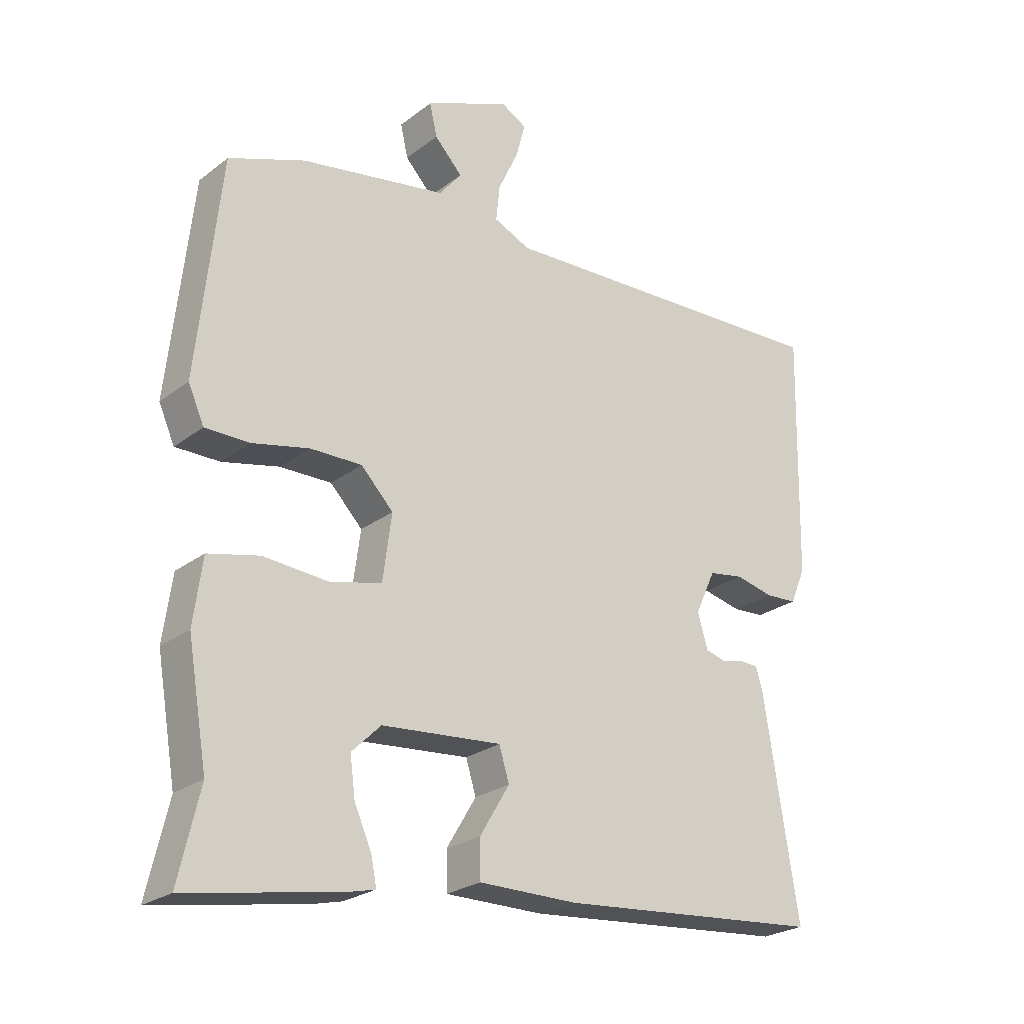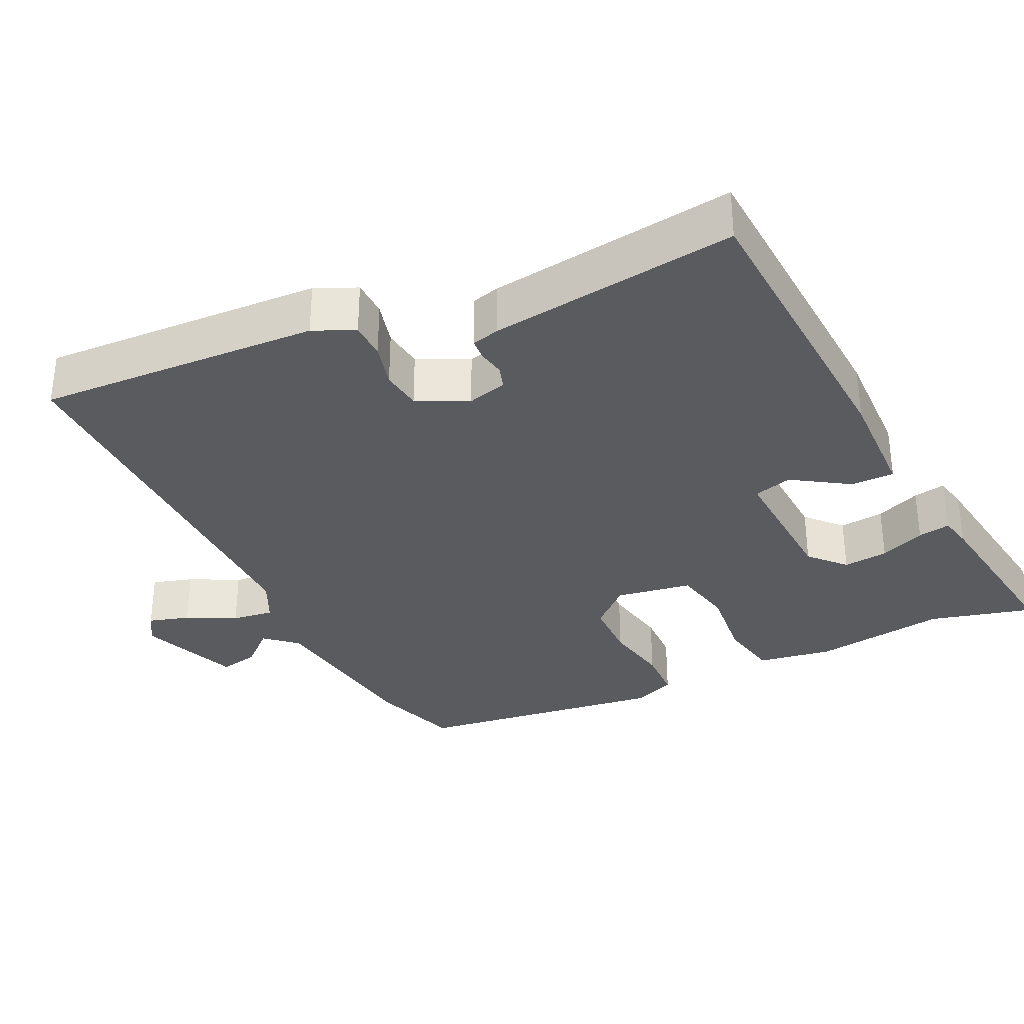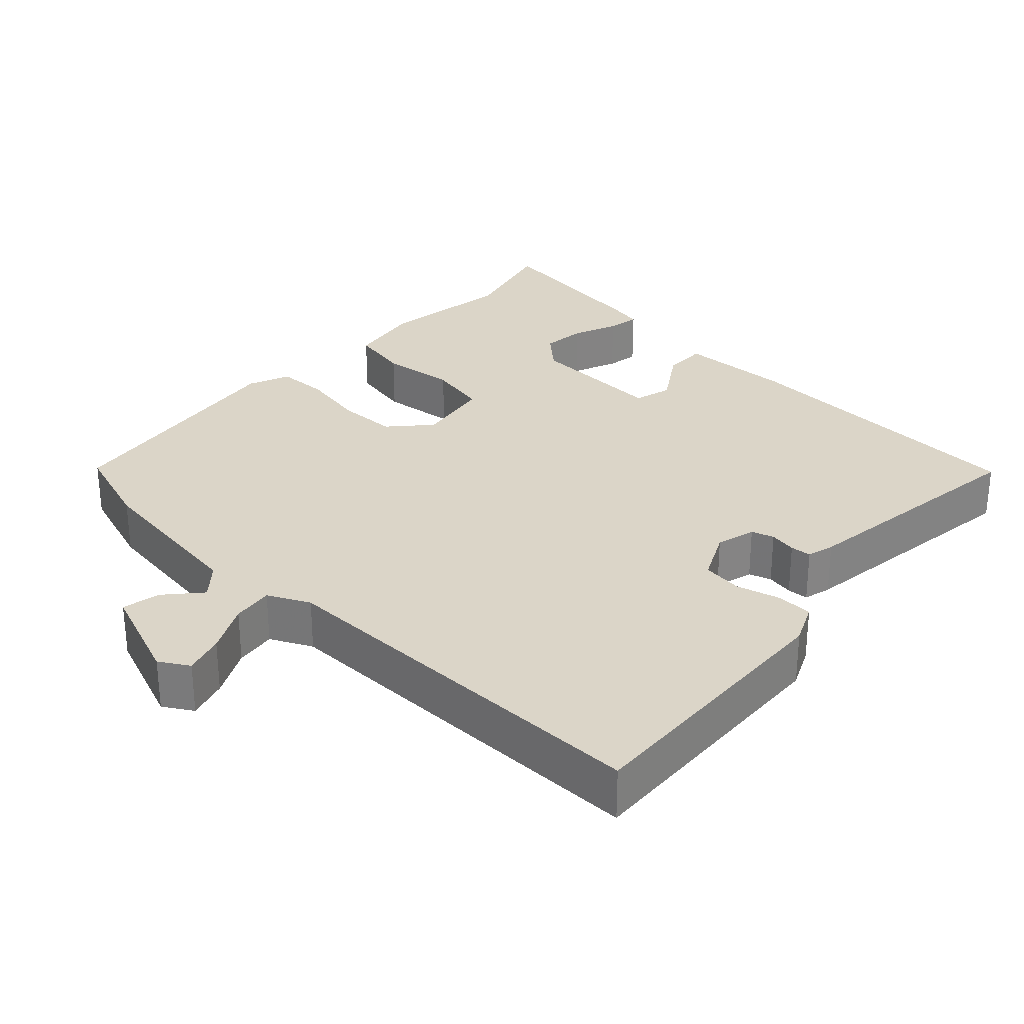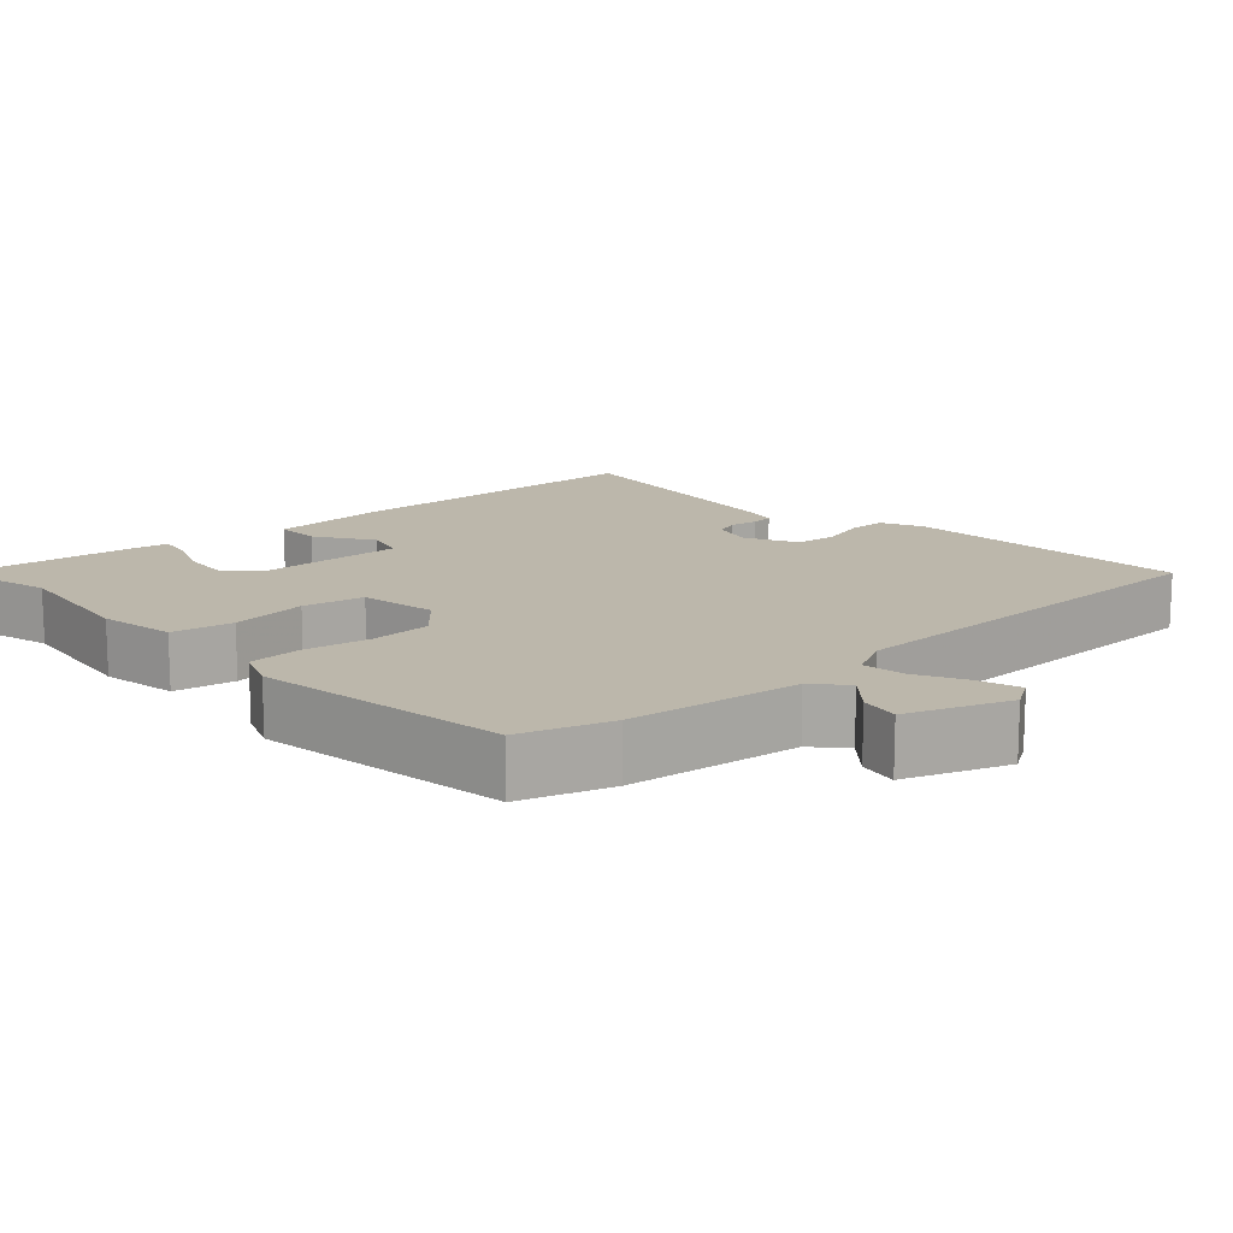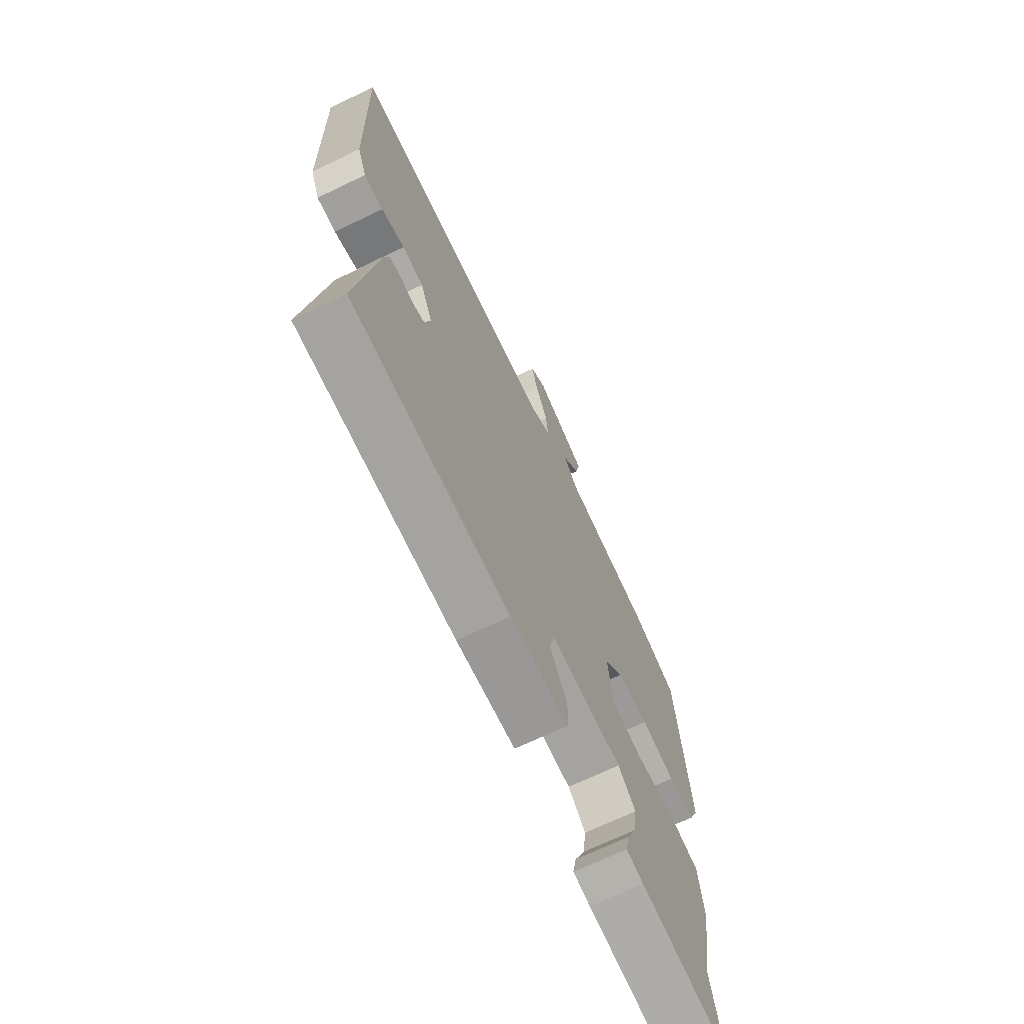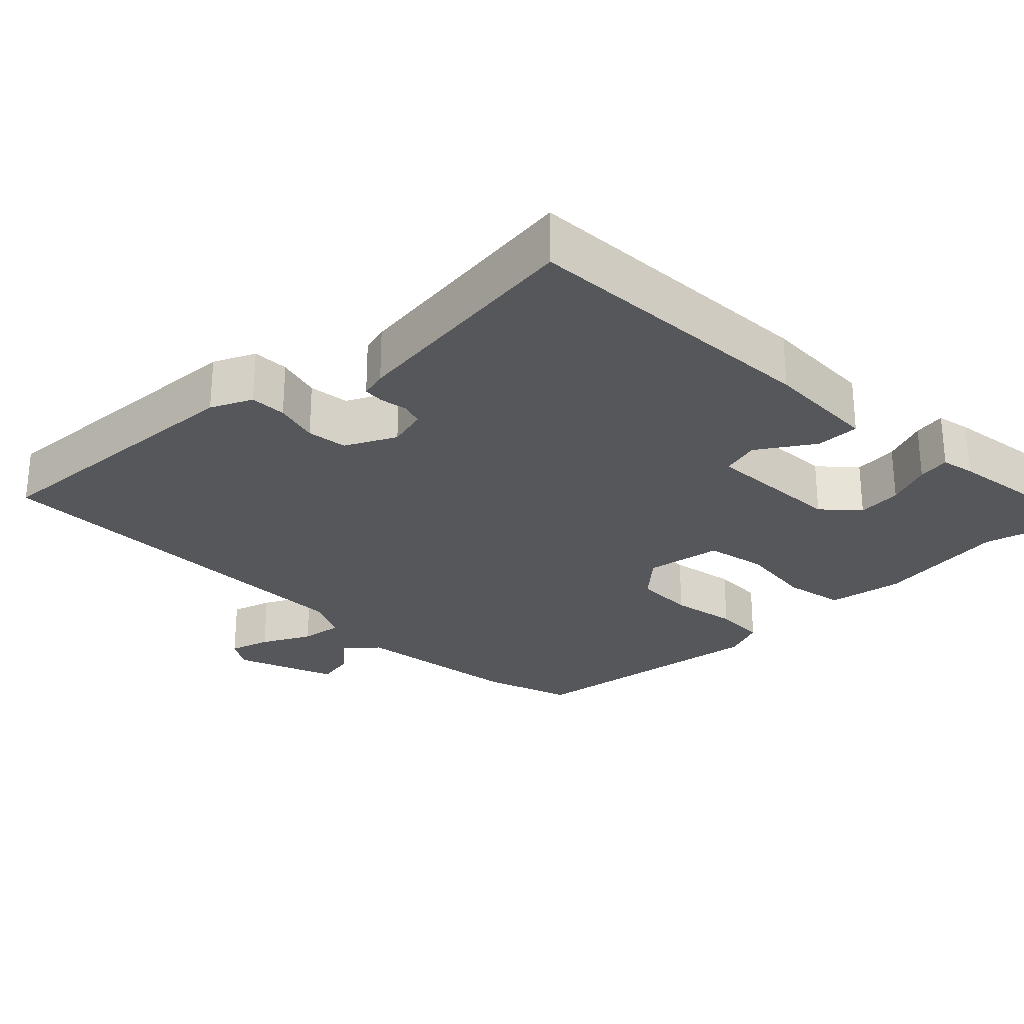
<metadata>
{"format":"obj","ext":"obj","renderer":"f3d","projection":"perspective","resolution":1024,"background":"white","views":[{"elev":-24.5,"azim":-39.0,"up":"+Z"},{"elev":-33.4,"azim":113.9,"up":"+Y"},{"elev":29.6,"azim":41.3,"up":"+Y"},{"elev":14.4,"azim":-45.0,"up":"+Y"},{"elev":-68.7,"azim":115.8,"up":"+Z"},{"elev":-27.2,"azim":132.4,"up":"+Y"}]}
</metadata>
<code>
v -0.5 0.07 0.427
v -0.38 0.07 0.472
v -0.15 0.07 0.512
v -0.114 0.07 0.556
v -0.158 0.07 0.603
v -0.17 0.07 0.655
v -0.036 0.07 0.712
v 0.005 0.07 0.689
v -0.01 0.07 0.633
v -0.042 0.07 0.565
v -0.048 0.07 0.508
v 0.01 0.07 0.482
v 0.556 0.07 0.505
v 0.548 0.07 0.118
v 0.524 0.07 0.061
v 0.474 0.07 0.058
v 0.413 0.07 0.072
v 0.358 0.07 0.063
v 0.326 0.07 -0.007
v 0.342 0.07 -0.061
v 0.373 0.07 -0.07
v 0.41 0.07 -0.062
v 0.439 0.07 -0.063
v 0.45 0.07 -0.1
v 0.504 0.07 -0.439
v 0.086 0.07 -0.475
v -0.07 0.07 -0.475
v -0.071 0.07 -0.415
v -0.024 0.07 -0.337
v -0.04 0.07 -0.285
v -0.229 0.07 -0.301
v -0.275 0.07 -0.346
v -0.267 0.07 -0.407
v -0.24 0.07 -0.468
v -0.231 0.07 -0.512
v -0.276 0.07 -0.523
v -0.515 0.07 -0.565
v -0.482 0.07 -0.423
v -0.513 0.07 -0.243
v -0.499 0.07 -0.14
v -0.418 0.07 -0.121
v -0.315 0.07 -0.129
v -0.234 0.07 -0.109
v -0.22 0.07 -0.005
v -0.271 0.07 0.048
v -0.353 0.07 0.047
v -0.442 0.07 0.027
v -0.512 0.07 0.027
v -0.537 0.07 0.083
v -0.5 0 0.427
v -0.38 0 0.472
v -0.15 0 0.512
v -0.114 0 0.556
v -0.158 0 0.603
v -0.17 0 0.655
v -0.036 0 0.712
v 0.005 0 0.689
v -0.01 0 0.633
v -0.042 0 0.565
v -0.048 0 0.508
v 0.01 0 0.482
v 0.556 0 0.505
v 0.548 0 0.118
v 0.524 0 0.061
v 0.474 0 0.058
v 0.413 0 0.072
v 0.358 0 0.063
v 0.326 0 -0.007
v 0.342 0 -0.061
v 0.373 0 -0.07
v 0.41 0 -0.062
v 0.439 0 -0.063
v 0.45 0 -0.1
v 0.504 0 -0.439
v 0.086 0 -0.475
v -0.07 0 -0.475
v -0.071 0 -0.415
v -0.024 0 -0.337
v -0.04 0 -0.285
v -0.229 0 -0.301
v -0.275 0 -0.346
v -0.267 0 -0.407
v -0.24 0 -0.468
v -0.231 0 -0.512
v -0.276 0 -0.523
v -0.515 0 -0.565
v -0.482 0 -0.423
v -0.513 0 -0.243
v -0.499 0 -0.14
v -0.418 0 -0.121
v -0.315 0 -0.129
v -0.234 0 -0.109
v -0.22 0 -0.005
v -0.271 0 0.048
v -0.353 0 0.047
v -0.442 0 0.027
v -0.512 0 0.027
v -0.537 0 0.083
f 1 2 3
f 49 1 3
f 48 49 3
f 47 48 3
f 46 47 3
f 45 46 3 4
f 44 45 4
f 43 44 4
f 40 41 42
f 39 40 42
f 38 39 42
f 38 42 43
f 36 37 38
f 35 36 38
f 34 35 38
f 33 34 38
f 32 33 38
f 31 32 38 43
f 30 31 43 4
f 27 28 29
f 26 27 29
f 25 26 29
f 24 25 29
f 23 24 29
f 22 23 29
f 21 22 29
f 20 21 29 30
f 19 20 30 4
f 15 16 17
f 14 15 17
f 13 14 17
f 12 13 17
f 11 12 17 18
f 8 9 10
f 7 8 10
f 6 7 10
f 5 6 10
f 4 5 10
f 4 10 11
f 4 11 18 19
f 52 51 50
f 52 50 98
f 52 98 97
f 52 97 96
f 52 96 95
f 53 52 95 94
f 53 94 93
f 53 93 92
f 91 90 89
f 91 89 88
f 91 88 87
f 92 91 87
f 87 86 85
f 87 85 84
f 87 84 83
f 87 83 82
f 87 82 81
f 92 87 81 80
f 53 92 80 79
f 78 77 76
f 78 76 75
f 78 75 74
f 78 74 73
f 78 73 72
f 78 72 71
f 78 71 70
f 79 78 70 69
f 53 79 69 68
f 66 65 64
f 66 64 63
f 66 63 62
f 66 62 61
f 67 66 61 60
f 59 58 57
f 59 57 56
f 59 56 55
f 59 55 54
f 59 54 53
f 60 59 53
f 68 67 60 53
f 1 50 51 2
f 2 51 52 3
f 3 52 53 4
f 4 53 54 5
f 5 54 55 6
f 6 55 56 7
f 7 56 57 8
f 8 57 58 9
f 9 58 59 10
f 10 59 60 11
f 11 60 61 12
f 12 61 62 13
f 13 62 63 14
f 14 63 64 15
f 15 64 65 16
f 16 65 66 17
f 17 66 67 18
f 18 67 68 19
f 19 68 69 20
f 20 69 70 21
f 21 70 71 22
f 22 71 72 23
f 23 72 73 24
f 24 73 74 25
f 25 74 75 26
f 26 75 76 27
f 27 76 77 28
f 28 77 78 29
f 29 78 79 30
f 30 79 80 31
f 31 80 81 32
f 32 81 82 33
f 33 82 83 34
f 34 83 84 35
f 35 84 85 36
f 36 85 86 37
f 37 86 87 38
f 38 87 88 39
f 39 88 89 40
f 40 89 90 41
f 41 90 91 42
f 42 91 92 43
f 43 92 93 44
f 44 93 94 45
f 45 94 95 46
f 46 95 96 47
f 47 96 97 48
f 48 97 98 49
f 49 98 50 1

</code>
